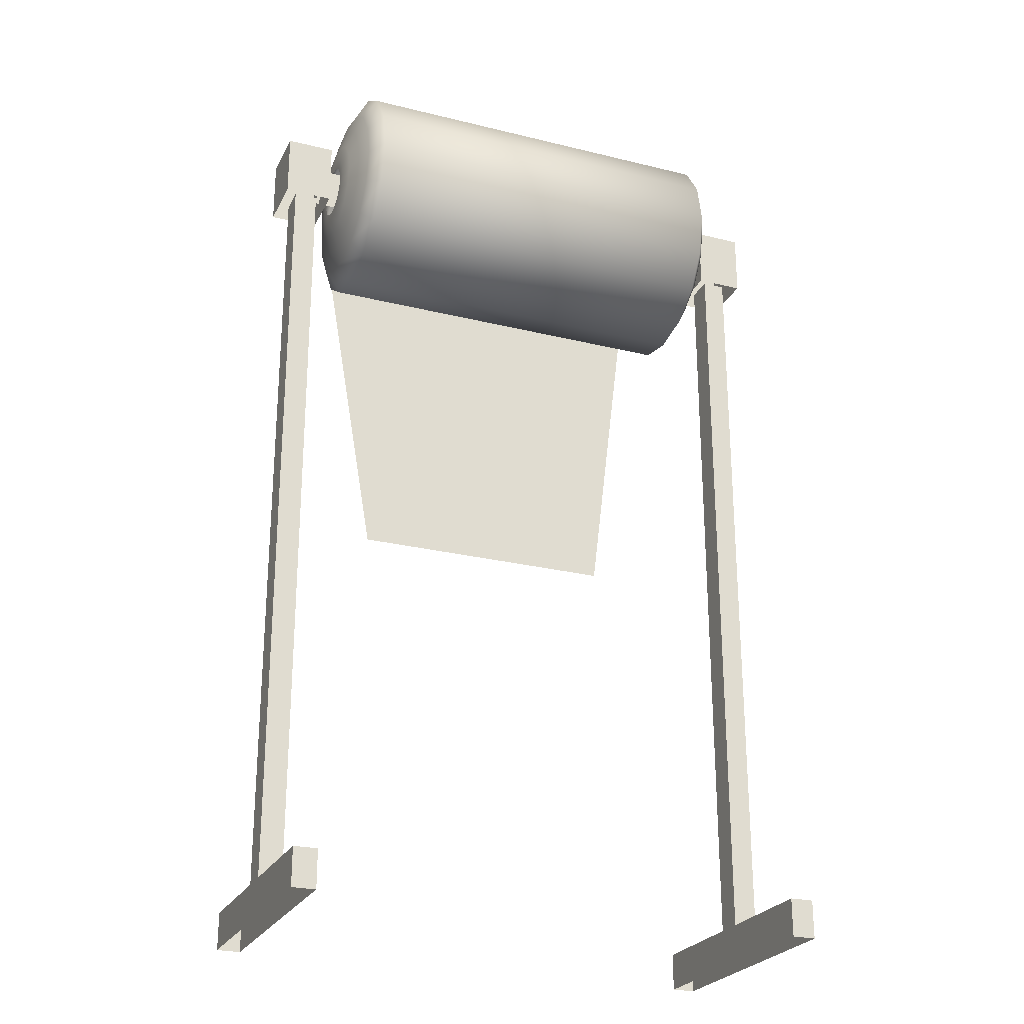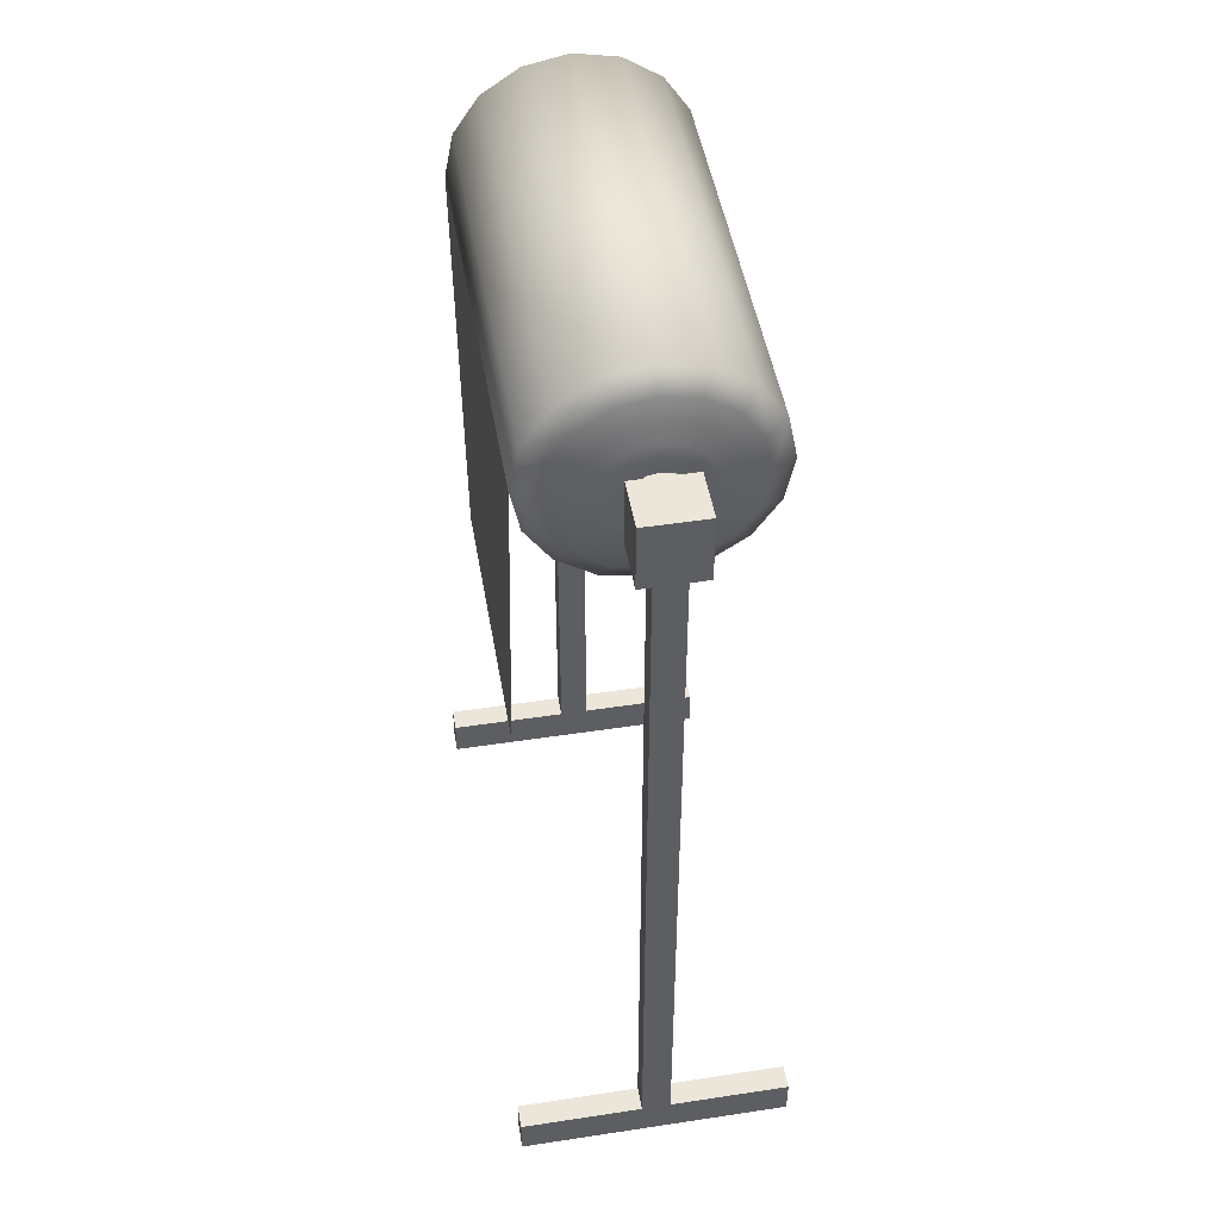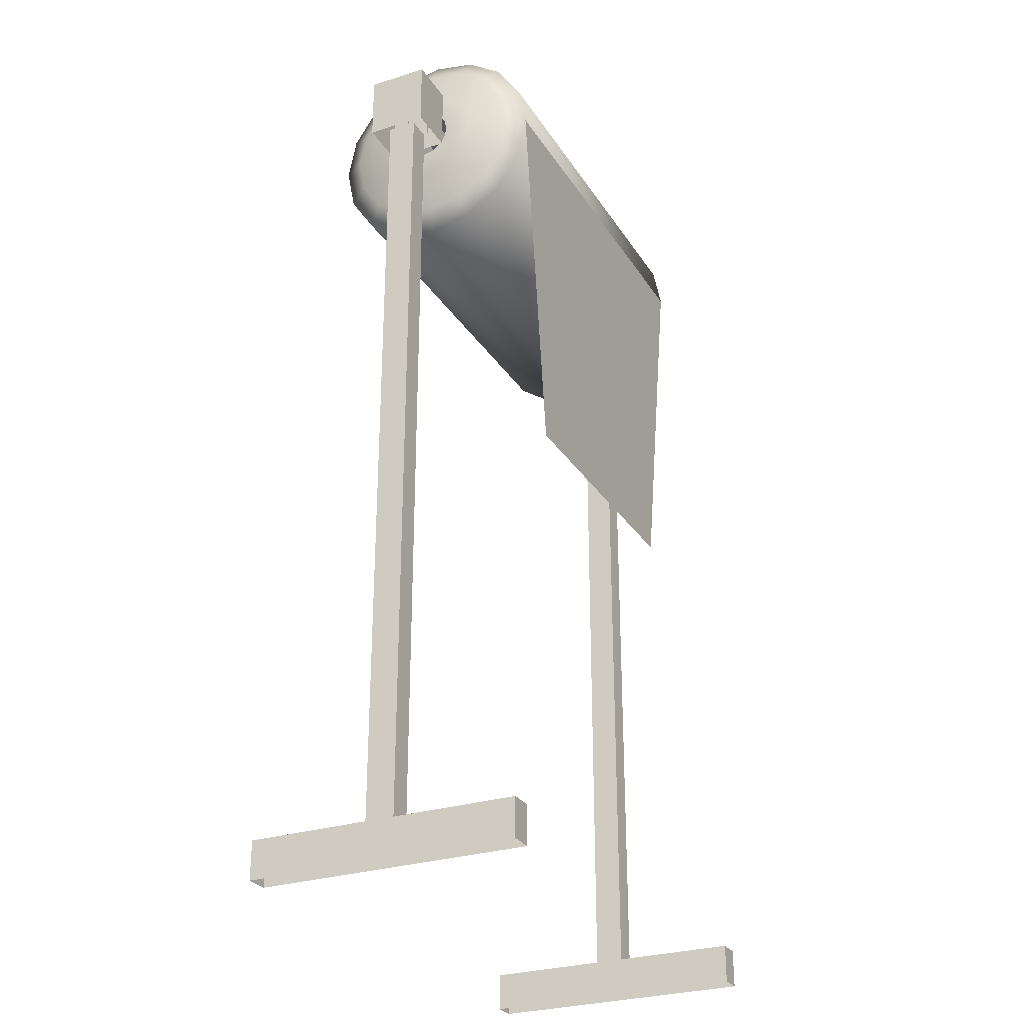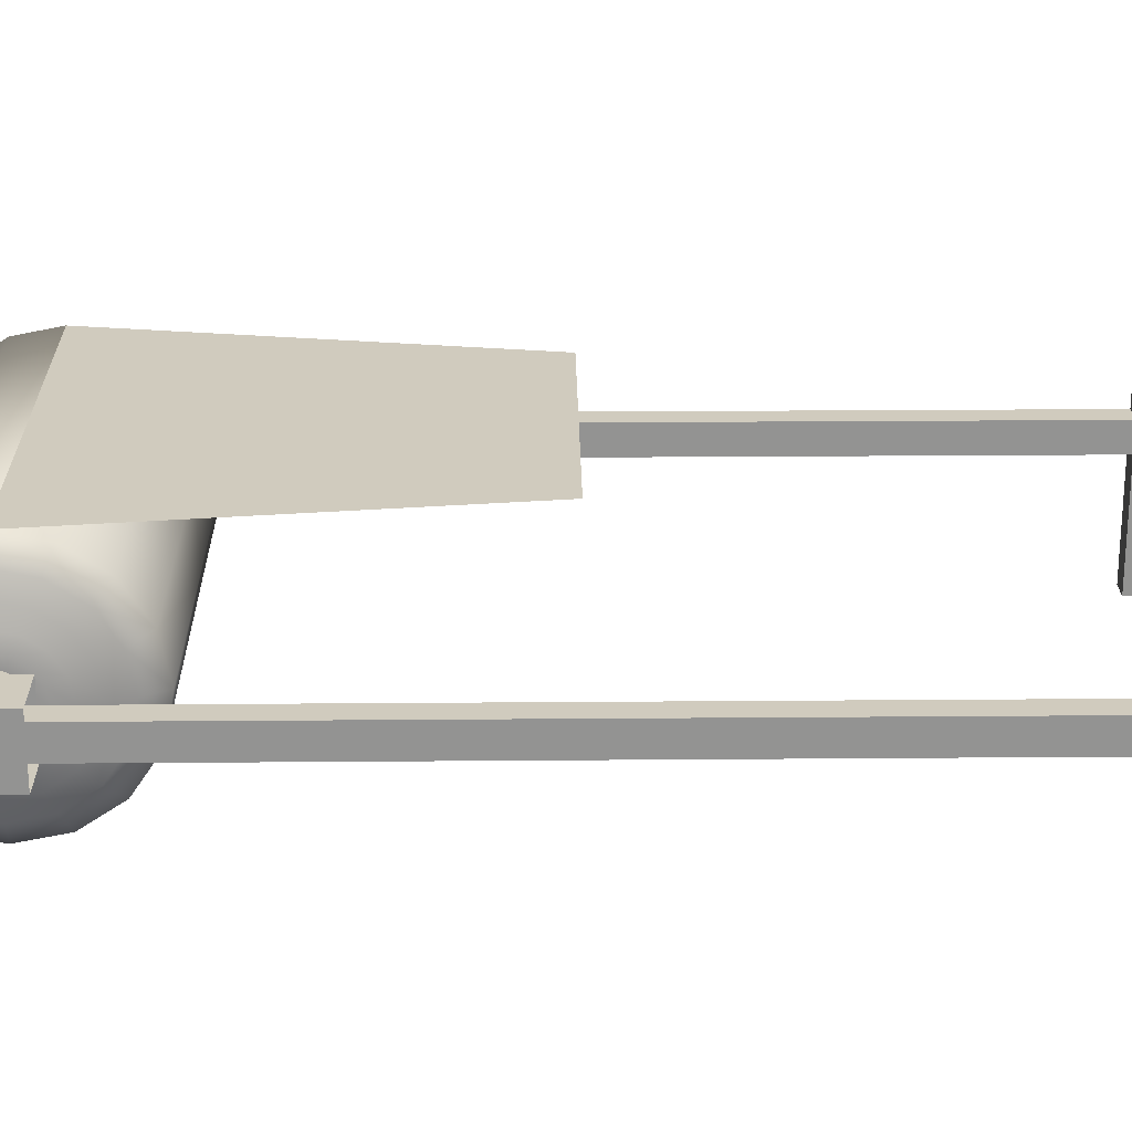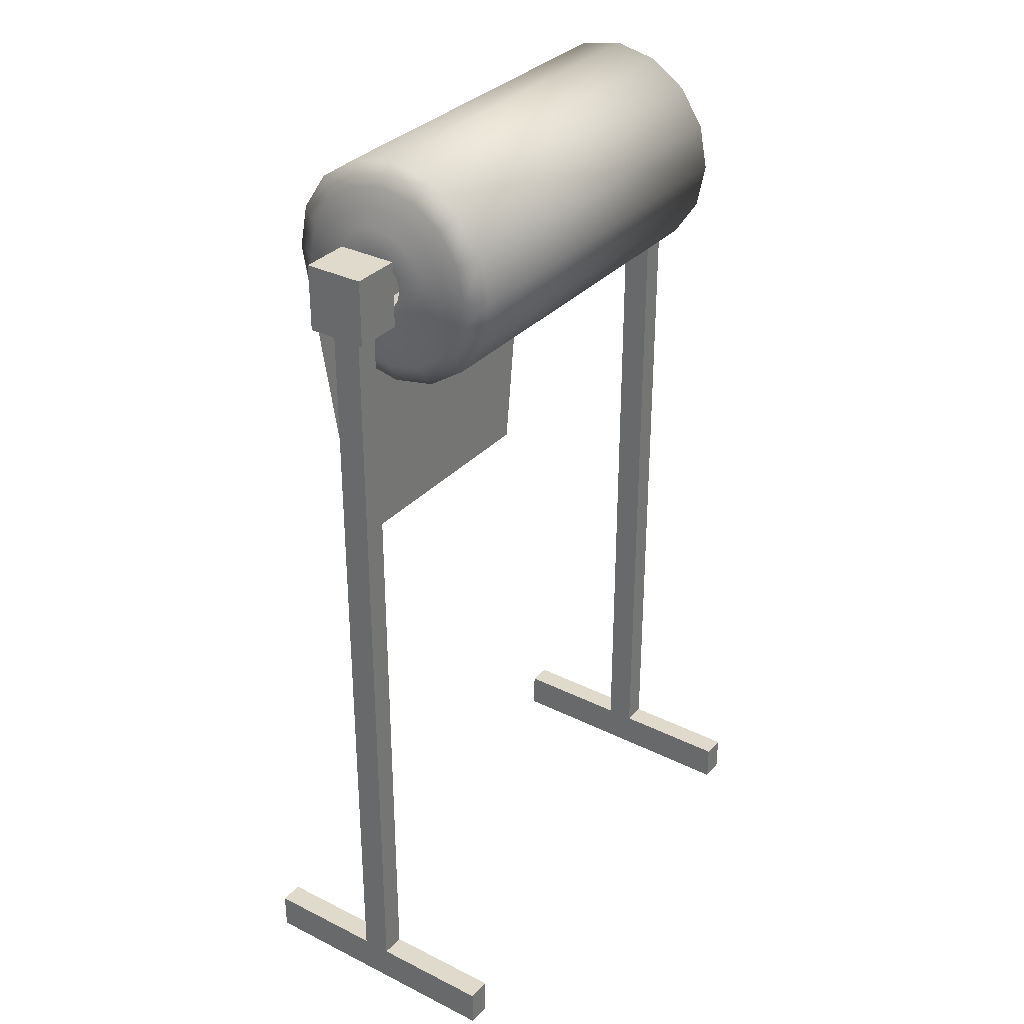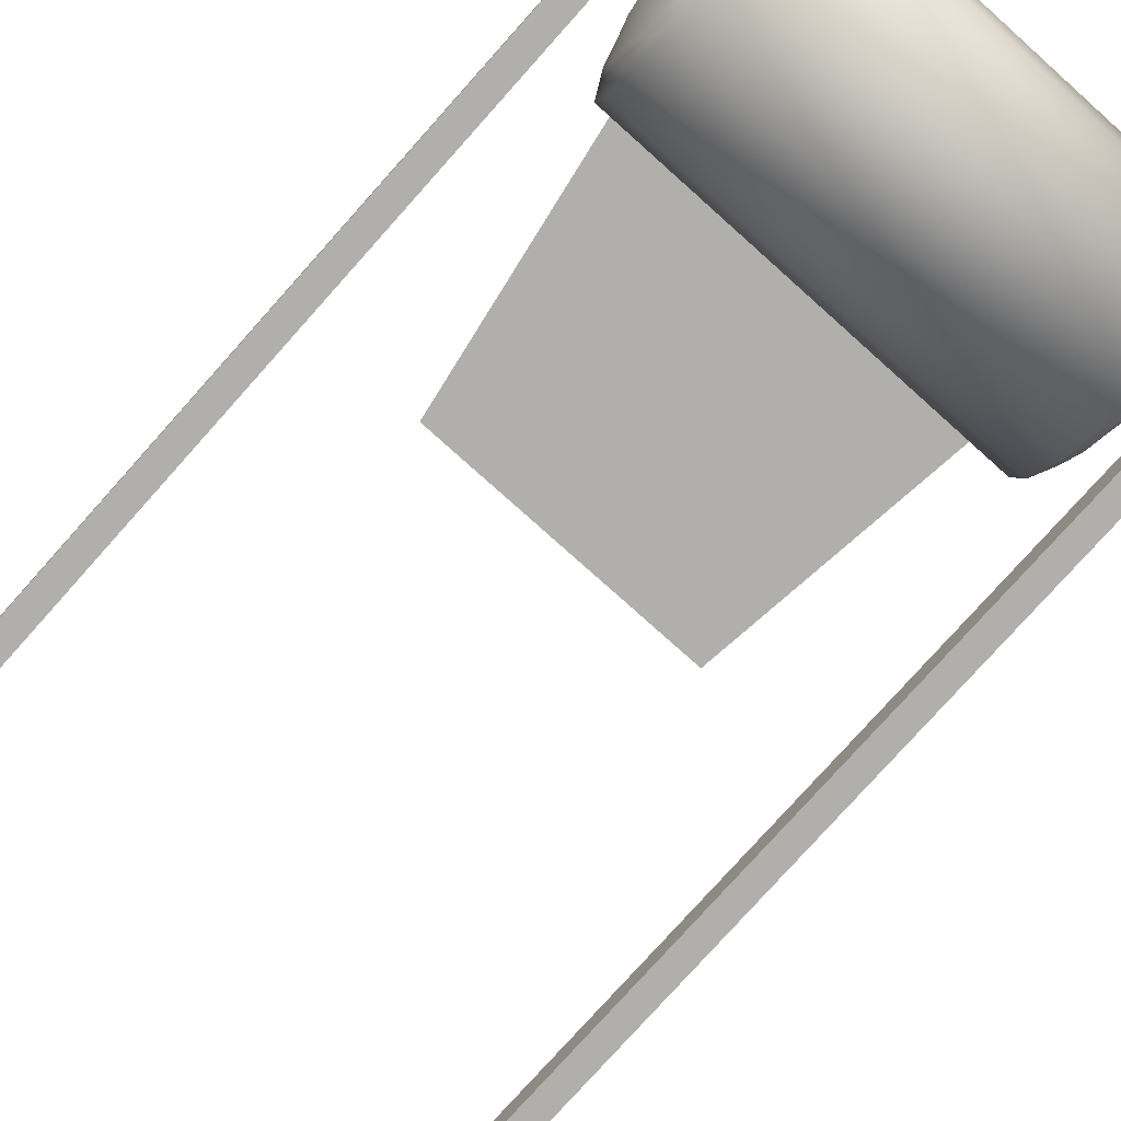
<metadata>
{"format":"obj","ext":"obj","renderer":"f3d","projection":"perspective","resolution":1024,"background":"white","views":[{"elev":-25.2,"azim":158.2,"up":"+Y"},{"elev":47.9,"azim":80.3,"up":"+Y"},{"elev":-28.2,"azim":-64.0,"up":"+Y"},{"elev":23.4,"azim":-90.8,"up":"+Z"},{"elev":32.4,"azim":124.9,"up":"+Y"},{"elev":-78.3,"azim":138.2,"up":"+Z"}]}
</metadata>
<code>
o Bolsas_Cube.009
v -0.6215 2.121 1.035
v -0.6215 2.25 1.035
v -0.6215 2.25 0.9185
v -0.5256 2.25 0.9185
v -0.5256 2.25 1.035
v -0.6215 2.121 0.9185
v -0.5256 2.121 0.9185
v -0.5256 2.121 1.035
v -0.5308 2.158 1.001
v -0.5308 2.213 1.001
v -0.5308 2.213 0.9521
v 0.4014 2.213 0.9521
v 0.4014 2.213 1.001
v -0.5308 2.158 0.9521
v 0.4014 2.158 0.9521
v 0.4014 2.158 1.001
v 0.3887 2.121 1.035
v 0.3887 2.25 1.035
v 0.3887 2.25 0.9185
v 0.4846 2.25 0.9185
v 0.4846 2.25 1.035
v 0.3887 2.121 0.9185
v 0.4846 2.121 0.9185
v 0.4846 2.121 1.035
v -0.4494 2.182 0.7585
v -0.4494 2.097 0.7751
v -0.4494 2.026 0.8225
v -0.4494 1.978 0.8933
v -0.4494 1.961 0.9769
v -0.4494 1.978 1.061
v -0.4494 2.026 1.131
v -0.4494 2.097 1.179
v -0.4494 2.182 1.195
v -0.4494 2.267 1.179
v -0.4494 2.338 1.131
v -0.4494 2.386 1.061
v -0.4494 2.403 0.9769
v -0.4494 2.386 0.8933
v -0.4494 2.338 0.8225
v -0.4494 2.267 0.7751
v -0.4718 2.182 0.8005
v -0.4718 2.114 0.8139
v -0.4718 2.056 0.8522
v -0.4718 2.017 0.9094
v -0.4718 2.003 0.9769
v -0.4718 2.017 1.044
v -0.4718 2.056 1.102
v -0.4718 2.114 1.14
v -0.4718 2.182 1.153
v -0.4718 2.25 1.14
v -0.4718 2.308 1.102
v -0.4718 2.347 1.044
v -0.4718 2.361 0.9769
v -0.4718 2.347 0.9094
v -0.4718 2.308 0.8522
v -0.4718 2.25 0.8139
v -0.4825 2.182 0.8391
v -0.4825 2.129 0.8496
v -0.4825 2.083 0.8795
v -0.4825 2.053 0.9242
v -0.4825 2.042 0.9769
v -0.4825 2.053 1.03
v -0.4825 2.083 1.074
v -0.4825 2.129 1.104
v -0.4825 2.182 1.115
v -0.4825 2.235 1.104
v -0.4825 2.281 1.074
v -0.4825 2.311 1.03
v -0.4825 2.322 0.9769
v -0.4825 2.311 0.9242
v -0.4825 2.281 0.8795
v -0.4825 2.235 0.8496
v -0.4932 2.182 0.8737
v -0.4932 2.142 0.8816
v -0.4932 2.108 0.904
v -0.4932 2.085 0.9374
v -0.4932 2.078 0.9769
v -0.4932 2.085 1.016
v -0.4932 2.108 1.05
v -0.4932 2.142 1.072
v -0.4932 2.182 1.08
v -0.4932 2.222 1.072
v -0.4932 2.256 1.05
v -0.4932 2.278 1.016
v -0.4932 2.286 0.9769
v -0.4932 2.278 0.9374
v -0.4932 2.256 0.904
v -0.4932 2.222 0.8816
v -0.4985 2.182 0.9044
v -0.4985 2.154 0.9099
v -0.4985 2.13 0.9256
v -0.4985 2.114 0.9492
v -0.4985 2.109 0.9769
v -0.4985 2.114 1.005
v -0.4985 2.13 1.028
v -0.4985 2.154 1.044
v -0.4985 2.182 1.049
v -0.4985 2.21 1.044
v -0.4985 2.234 1.028
v -0.4985 2.25 1.005
v -0.4985 2.255 0.9769
v -0.4985 2.25 0.9492
v -0.4985 2.234 0.9256
v -0.4985 2.21 0.9099
v -0.4985 2.182 0.9244
v -0.4985 2.162 0.9284
v -0.4985 2.144 0.9398
v -0.4985 2.133 0.9568
v -0.4985 2.129 0.9769
v -0.4985 2.133 0.997
v -0.4985 2.144 1.014
v -0.4985 2.162 1.025
v -0.4985 2.182 1.029
v -0.4985 2.202 1.025
v -0.4985 2.22 1.014
v -0.4985 2.231 0.997
v -0.4985 2.235 0.9769
v -0.4985 2.231 0.9568
v -0.4985 2.22 0.9398
v -0.4985 2.202 0.9284
v 0.3157 2.182 0.7585
v 0.3157 2.097 0.7751
v 0.3157 2.026 0.8225
v 0.3157 1.978 0.8933
v 0.3157 1.961 0.9769
v 0.3157 1.978 1.061
v 0.3157 2.026 1.131
v 0.3157 2.097 1.179
v 0.3157 2.182 1.195
v 0.3157 2.267 1.179
v 0.3157 2.338 1.131
v 0.3157 2.386 1.061
v 0.3157 2.403 0.9769
v 0.3157 2.386 0.8933
v 0.3157 2.338 0.8225
v 0.3157 2.267 0.7751
v 0.3381 2.182 0.8005
v 0.3381 2.114 0.8139
v 0.3381 2.056 0.8522
v 0.3381 2.017 0.9094
v 0.3381 2.003 0.9769
v 0.3381 2.017 1.044
v 0.3381 2.056 1.102
v 0.3381 2.114 1.14
v 0.3381 2.182 1.153
v 0.3381 2.25 1.14
v 0.3381 2.308 1.102
v 0.3381 2.347 1.044
v 0.3381 2.361 0.9769
v 0.3381 2.347 0.9094
v 0.3381 2.308 0.8522
v 0.3381 2.25 0.8139
v 0.3488 2.182 0.8391
v 0.3488 2.129 0.8496
v 0.3488 2.083 0.8795
v 0.3488 2.053 0.9242
v 0.3488 2.042 0.9769
v 0.3488 2.053 1.03
v 0.3488 2.083 1.074
v 0.3488 2.129 1.104
v 0.3488 2.182 1.115
v 0.3488 2.235 1.104
v 0.3488 2.281 1.074
v 0.3488 2.311 1.03
v 0.3488 2.322 0.9769
v 0.3488 2.311 0.9242
v 0.3488 2.281 0.8795
v 0.3488 2.235 0.8496
v 0.3595 2.182 0.8737
v 0.3595 2.142 0.8816
v 0.3595 2.108 0.904
v 0.3595 2.085 0.9374
v 0.3595 2.078 0.9769
v 0.3595 2.085 1.016
v 0.3595 2.108 1.05
v 0.3595 2.142 1.072
v 0.3595 2.182 1.08
v 0.3595 2.222 1.072
v 0.3595 2.256 1.05
v 0.3595 2.278 1.016
v 0.3595 2.286 0.9769
v 0.3595 2.278 0.9374
v 0.3595 2.256 0.904
v 0.3595 2.222 0.8816
v 0.3649 2.182 0.9044
v 0.3649 2.154 0.9099
v 0.3649 2.13 0.9256
v 0.3649 2.114 0.9492
v 0.3649 2.109 0.9769
v 0.3649 2.114 1.005
v 0.3649 2.13 1.028
v 0.3649 2.154 1.044
v 0.3649 2.182 1.049
v 0.3649 2.21 1.044
v 0.3649 2.234 1.028
v 0.3649 2.25 1.005
v 0.3649 2.255 0.9769
v 0.3649 2.25 0.9492
v 0.3649 2.234 0.9256
v 0.3649 2.21 0.9099
v 0.3649 2.182 0.9244
v 0.3649 2.162 0.9284
v 0.3649 2.144 0.9398
v 0.3649 2.133 0.9568
v 0.3649 2.129 0.9769
v 0.3649 2.133 0.997
v 0.3649 2.144 1.014
v 0.3649 2.162 1.025
v 0.3649 2.182 1.029
v 0.3649 2.202 1.025
v 0.3649 2.22 1.014
v 0.3649 2.231 0.997
v 0.3649 2.235 0.9769
v 0.3649 2.231 0.9568
v 0.3649 2.22 0.9398
v 0.3649 2.202 0.9284
v -0.4494 2.182 1.195
v 0.3157 2.182 1.195
v 0.1884 1.446 1.195
v -0.359 1.446 1.195
v -0.5968 0.5234 1.005
v -0.5968 0.5234 0.9484
v -0.5503 0.5234 1.005
v -0.5503 0.5234 0.9484
v -0.5968 2.135 0.9484
v -0.5968 2.135 1.005
v -0.5503 2.135 0.9484
v -0.5503 2.135 1.005
v 0.4579 0.5981 0.7136
v 0.4579 0.5234 0.7136
v 0.4114 0.5234 0.7136
v 0.4114 0.5981 0.7136
v 0.4114 0.5981 1.242
v 0.4114 0.5234 1.242
v 0.4579 0.5234 1.242
v 0.4579 0.5981 1.242
v -0.5968 0.5981 0.9484
v -0.5503 0.5981 0.9484
v -0.5503 0.5981 1.005
v -0.5968 0.5981 1.005
v 0.4114 0.5981 1.005
v 0.4579 0.5981 1.005
v 0.4579 0.5981 0.9484
v 0.4114 0.5981 0.9484
v -0.5503 0.5981 1.242
v -0.5503 0.5234 1.242
v -0.5968 0.5234 1.242
v 0.4579 2.135 1.005
v 0.4579 2.135 0.9484
v 0.4114 2.135 1.005
v -0.5968 0.5981 1.242
v 0.4114 2.135 0.9484
v -0.5968 0.5981 0.7136
v -0.5968 0.5234 0.7136
v -0.5503 0.5234 0.7136
v -0.5503 0.5981 0.7136
v 0.4579 0.5234 0.9484
v 0.4579 0.5234 1.005
v 0.4114 0.5234 0.9484
v 0.4114 0.5234 1.005
f 4 3 2 5
f 8 5 2 1
f 7 4 5 8
f 6 3 4 7
f 1 2 3 6
f 12 11 10 13
f 16 13 10 9
f 15 12 13 16
f 14 11 12 15
f 20 19 18 21
f 24 21 18 17
f 23 20 21 24
f 22 19 20 23
f 17 18 19 22
f 239 228 226 240
f 237 225 227 238
f 240 226 225 237
f 238 227 228 239
f 260 241 244 259
f 242 241 233 236
f 235 236 233 234
f 257 243 242 258
f 224 238 239 223
f 221 240 237 222
f 239 240 251 245
f 231 232 229 230
f 241 260 234 233
f 244 243 229 232
f 246 245 251 247
f 244 252 249 243
f 240 221 247 251
f 223 239 245 246
f 241 250 252 244
f 258 242 236 235
f 254 253 256 255
f 242 248 250 241
f 259 244 232 231
f 243 249 248 242
f 243 257 230 229
f 238 224 255 256
f 222 237 253 254
f 237 238 256 253
f 29 30 46 45
f 34 35 51 50
f 39 40 56 55
f 27 28 44 43
f 32 33 49 48
f 25 26 42 41
f 37 38 54 53
f 30 31 47 46
f 35 36 52 51
f 40 25 41 56
f 28 29 45 44
f 33 34 50 49
f 38 39 55 54
f 26 27 43 42
f 31 32 48 47
f 36 37 53 52
f 43 44 60 59
f 51 52 68 67
f 44 45 61 60
f 52 53 69 68
f 45 46 62 61
f 53 54 70 69
f 46 47 63 62
f 54 55 71 70
f 47 48 64 63
f 55 56 72 71
f 48 49 65 64
f 41 42 58 57
f 56 41 57 72
f 49 50 66 65
f 42 43 59 58
f 50 51 67 66
f 64 65 81 80
f 57 58 74 73
f 72 57 73 88
f 65 66 82 81
f 58 59 75 74
f 66 67 83 82
f 59 60 76 75
f 67 68 84 83
f 60 61 77 76
f 68 69 85 84
f 61 62 78 77
f 69 70 86 85
f 62 63 79 78
f 70 71 87 86
f 63 64 80 79
f 71 72 88 87
f 85 86 102 101
f 78 79 95 94
f 86 87 103 102
f 79 80 96 95
f 87 88 104 103
f 80 81 97 96
f 73 74 90 89
f 88 73 89 104
f 81 82 98 97
f 74 75 91 90
f 82 83 99 98
f 75 76 92 91
f 83 84 100 99
f 76 77 93 92
f 84 85 101 100
f 77 78 94 93
f 91 92 108 107
f 99 100 116 115
f 92 93 109 108
f 100 101 117 116
f 93 94 110 109
f 101 102 118 117
f 94 95 111 110
f 102 103 119 118
f 95 96 112 111
f 103 104 120 119
f 96 97 113 112
f 89 90 106 105
f 104 89 105 120
f 97 98 114 113
f 90 91 107 106
f 98 99 115 114
f 135 136 40 39
f 134 135 39 38
f 133 134 38 37
f 132 133 37 36
f 131 132 36 35
f 130 131 35 34
f 129 130 34 33
f 128 129 33 32
f 127 128 32 31
f 126 127 31 30
f 125 126 30 29
f 124 125 29 28
f 123 124 28 27
f 122 123 27 26
f 121 122 26 25
f 125 141 142 126
f 130 146 147 131
f 135 151 152 136
f 123 139 140 124
f 128 144 145 129
f 121 137 138 122
f 133 149 150 134
f 126 142 143 127
f 131 147 148 132
f 136 152 137 121
f 124 140 141 125
f 129 145 146 130
f 134 150 151 135
f 122 138 139 123
f 127 143 144 128
f 132 148 149 133
f 139 155 156 140
f 147 163 164 148
f 140 156 157 141
f 148 164 165 149
f 141 157 158 142
f 149 165 166 150
f 142 158 159 143
f 150 166 167 151
f 143 159 160 144
f 151 167 168 152
f 144 160 161 145
f 137 153 154 138
f 152 168 153 137
f 145 161 162 146
f 138 154 155 139
f 146 162 163 147
f 160 176 177 161
f 153 169 170 154
f 168 184 169 153
f 161 177 178 162
f 154 170 171 155
f 162 178 179 163
f 155 171 172 156
f 163 179 180 164
f 156 172 173 157
f 164 180 181 165
f 157 173 174 158
f 165 181 182 166
f 158 174 175 159
f 166 182 183 167
f 159 175 176 160
f 167 183 184 168
f 181 197 198 182
f 174 190 191 175
f 182 198 199 183
f 175 191 192 176
f 183 199 200 184
f 176 192 193 177
f 169 185 186 170
f 184 200 185 169
f 177 193 194 178
f 170 186 187 171
f 178 194 195 179
f 171 187 188 172
f 179 195 196 180
f 172 188 189 173
f 180 196 197 181
f 173 189 190 174
f 187 203 204 188
f 195 211 212 196
f 188 204 205 189
f 196 212 213 197
f 189 205 206 190
f 197 213 214 198
f 190 206 207 191
f 198 214 215 199
f 191 207 208 192
f 199 215 216 200
f 192 208 209 193
f 185 201 202 186
f 200 216 201 185
f 193 209 210 194
f 186 202 203 187
f 194 210 211 195
f 136 121 25 40
f 217 220 219 218

</code>
